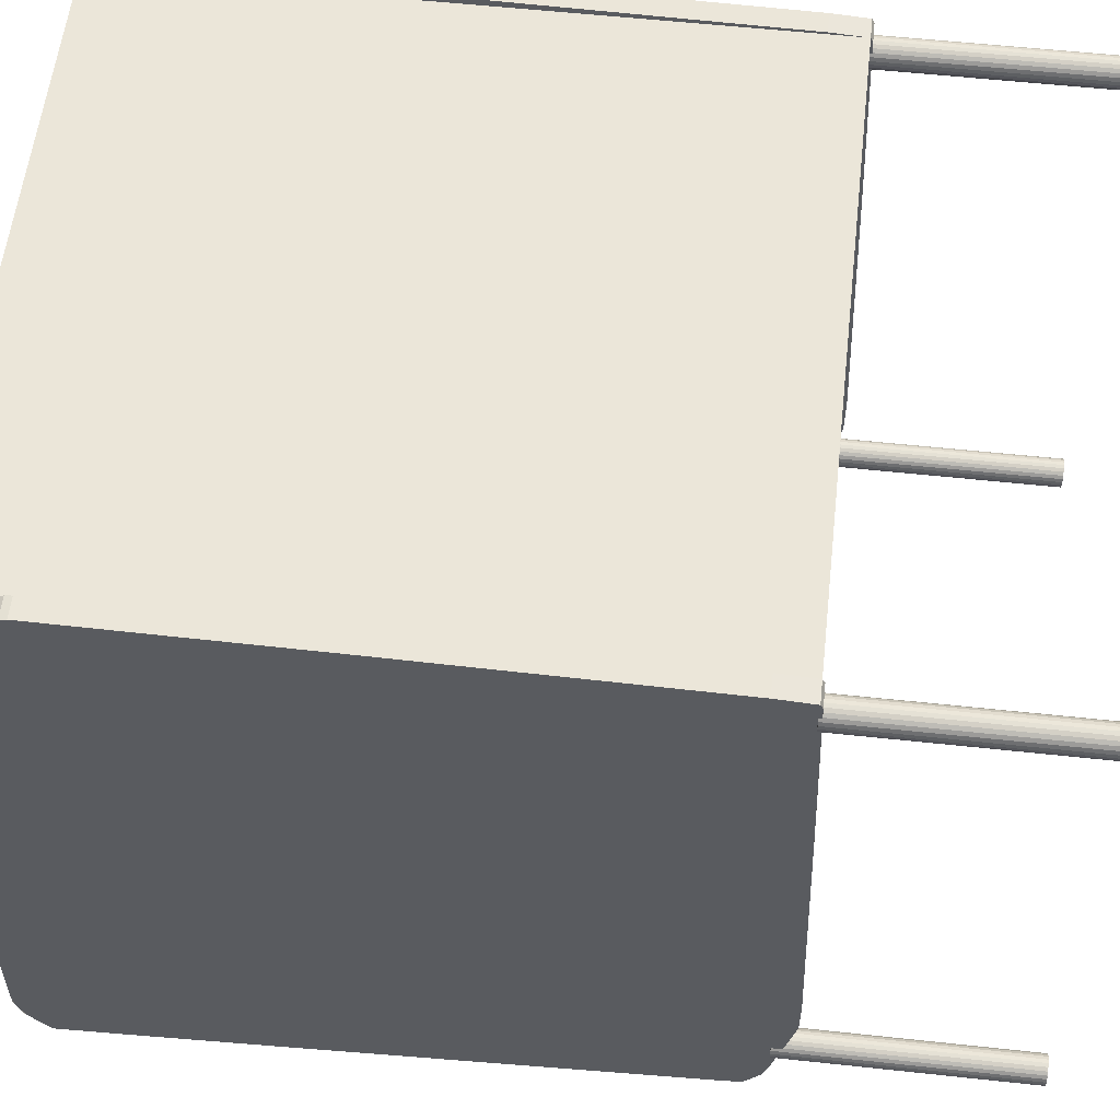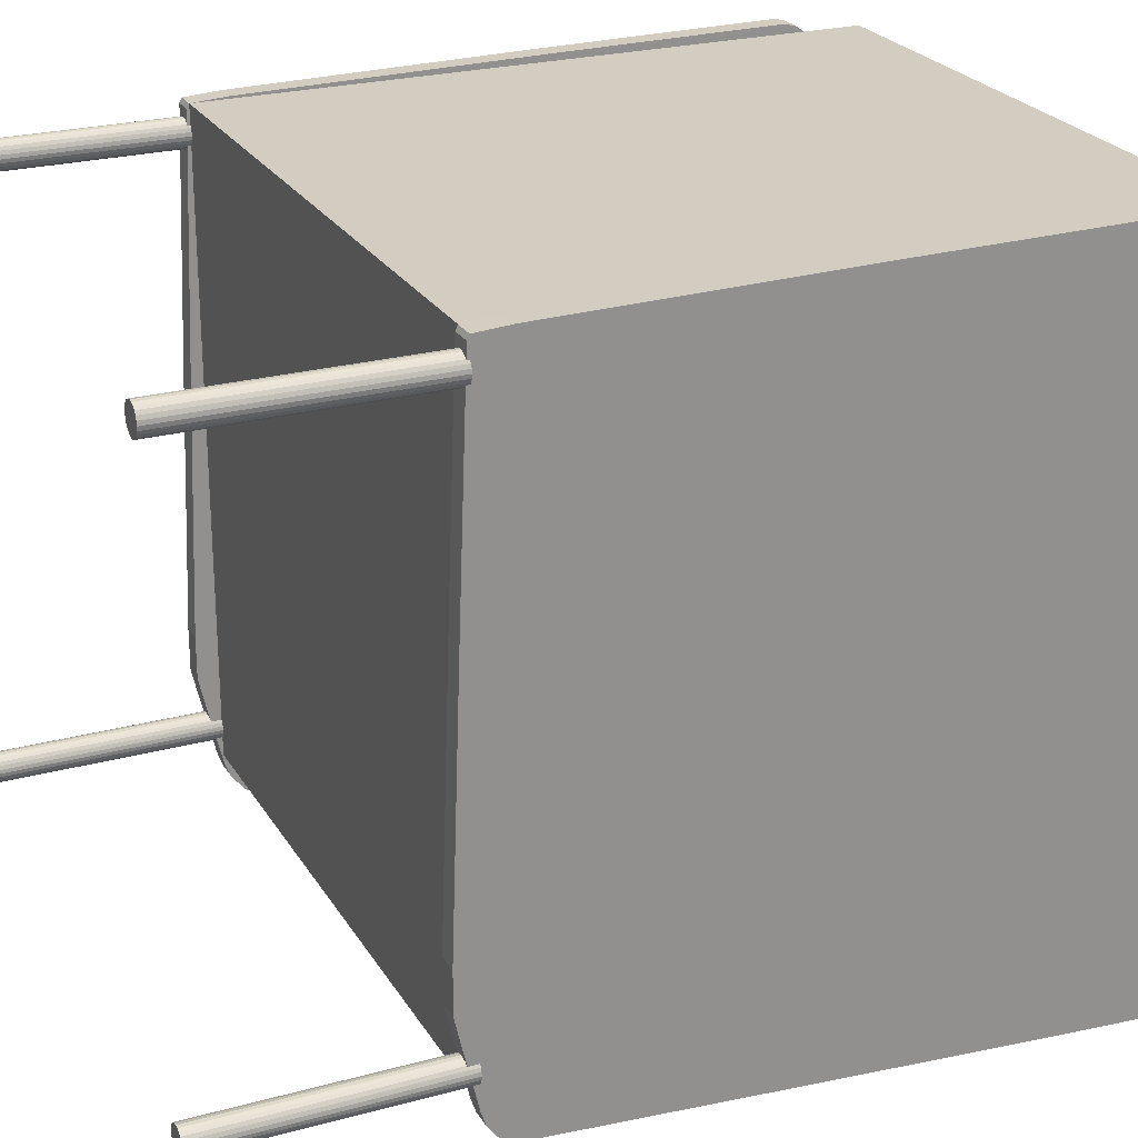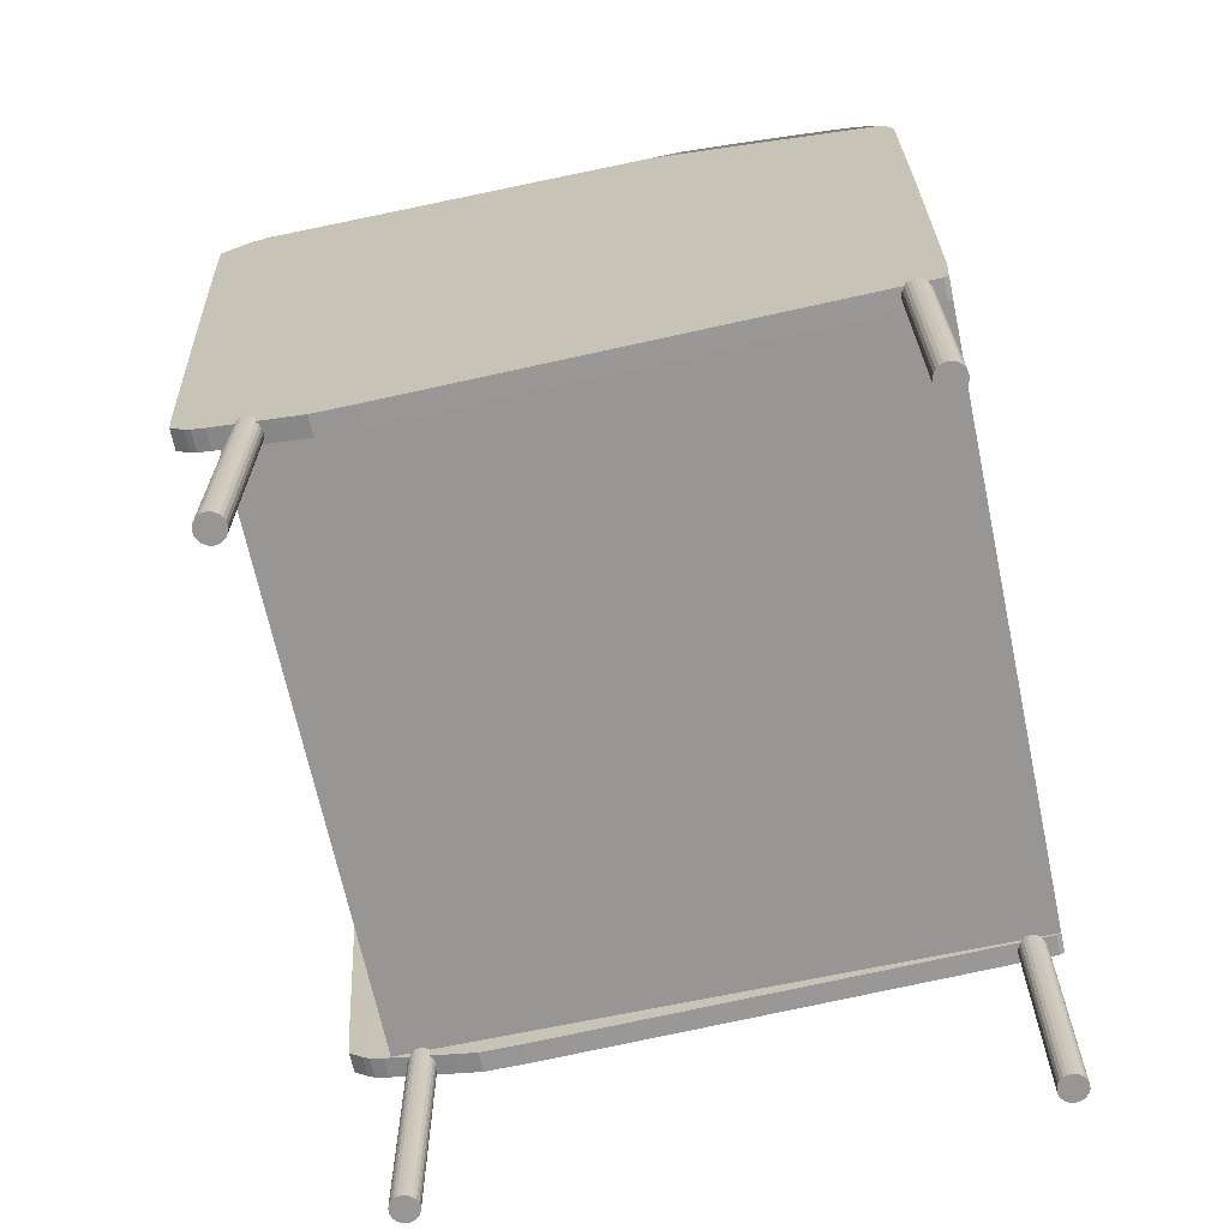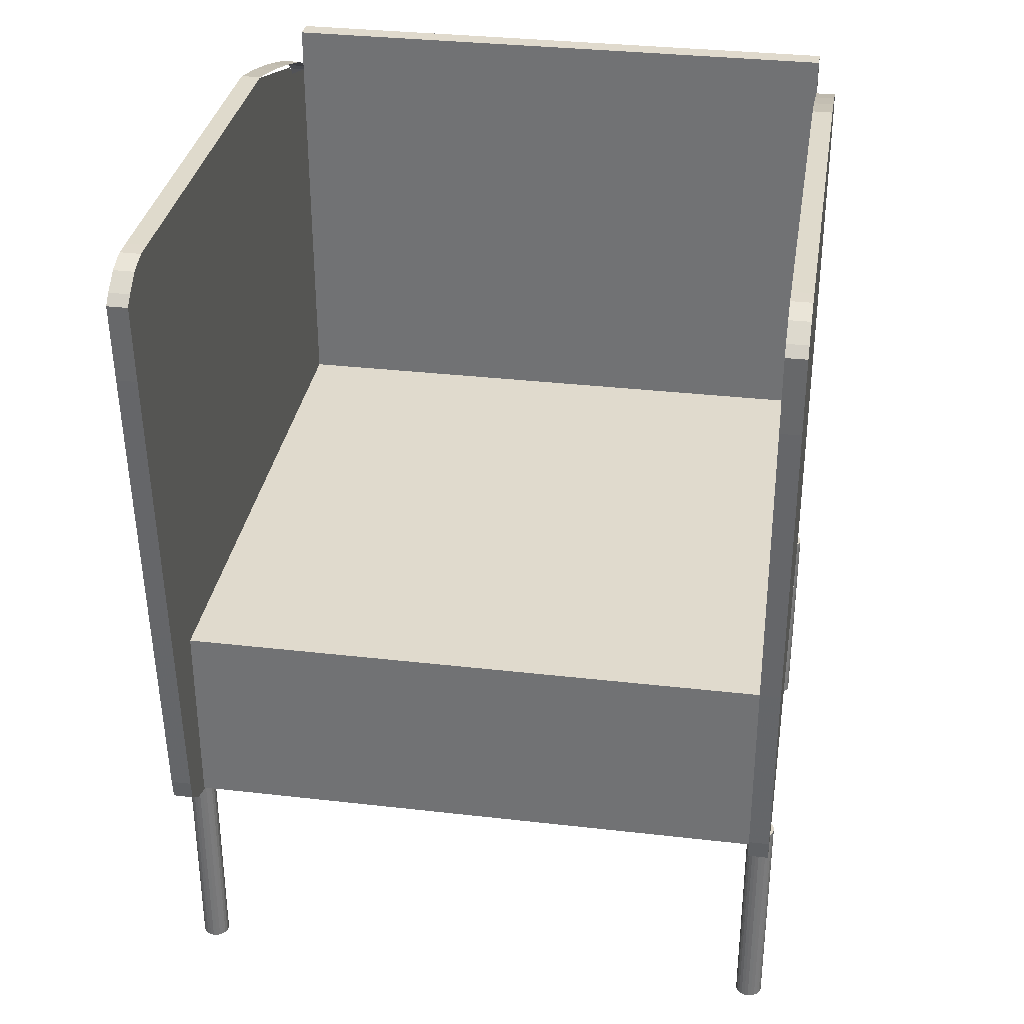
<metadata>
{"format":"obj","ext":"obj","renderer":"f3d","projection":"perspective","resolution":1024,"background":"white","views":[{"elev":57.2,"azim":-83.6,"up":"+Z"},{"elev":24.4,"azim":65.9,"up":"+Z"},{"elev":-68.0,"azim":-78.0,"up":"+Y"},{"elev":33.1,"azim":-171.0,"up":"+Y"}]}
</metadata>
<code>
v 139 148 -170.5
v 139 113 -168.5
v 139 66 -165.5
v 139 -23 -159.5
v 139 -111 -153.5
v 139 -120 -152.5
v 139 -125 -146.5
v 139 -127 -143.5
v 139 -129 -137.5
v 139 -136 -107.5
v 139 -138 -98.5
v 139 -138 -80.5
v 139 -134 29.5
v 139 -130 132.5
v 139 -129 134.5
v 139 -114 135.5
v 139 -50 136.5
v 139 15 137.5
v 139 115 138.5
v 139 118 138.5
v 139 115 138.5
v 139 121 137.5
v 139 122.5 136.5
v 139 124 135.5
v 139 125.5 134.5
v 139 127 133.5
v 139 128 132.5
v 139 130 130.5
v 139 134 124.5
v 139 137 118.5
v 139 146 91.5
v 139 153 67.5
v 139 159 43.5
v 139 159.2 29.5
v 139 160.3 -80.5
v 139 160.5 -98.5
v 139 160.6 -107.5
v 139 161 -137.5
v 139 161 -140.5
v 139 161 -143.5
v 139 161 -146.5
v 139 161 -148.5
v 139 160 -152.5
v 139 159.7 -153.5
v 139 158 -158.5
v 139 157.2 -159.5
v 139 152.8 -165.5
v 139 152 -166.5
v 139 150 -168.5
v 139 148 -170.5
v 130 148 -170.5
v 130 113 -168.5
v 130 66 -165.5
v 130 -23 -159.5
v 130 -111 -153.5
v 130 -120 -152.5
v 130 -125 -146.5
v 130 -127 -143.5
v 130 -129 -137.5
v 130 -136 -107.5
v 130 -138 -98.5
v 130 -138 -80.5
v 130 -134 29.5
v 130 -130 132.5
v 130 -129 134.5
v 130 -114 135.5
v 130 -50 136.5
v 130 15 137.5
v 130 115 138.5
v 130 118 138.5
v 130 115 138.5
v 130 121 137.5
v 130 122.5 136.5
v 130 124 135.5
v 130 125.5 134.5
v 130 127 133.5
v 130 128 132.5
v 130 130 130.5
v 130 134 124.5
v 130 137 118.5
v 130 146 91.5
v 130 153 67.5
v 130 159 43.5
v 130 159.2 29.5
v 130 160.3 -80.5
v 130 160.5 -98.5
v 130 160.6 -107.5
v 130 161 -137.5
v 130 161 -140.5
v 130 161 -143.5
v 130 161 -146.5
v 130 161 -148.5
v 130 160 -152.5
v 130 159.7 -153.5
v 130 158 -158.5
v 130 157.2 -159.5
v 130 152.8 -165.5
v 130 152 -166.5
v 130 150 -168.5
v 130 148 -170.5
f 1 50 49 2
f 2 49 47 3
f 3 47 46 4
f 4 46 44 5
f 5 44 43 6
f 6 43 41 7
f 7 41 40 8
f 8 40 38 9
f 9 38 37 10
f 10 37 36 11
f 11 36 35 12
f 12 35 34 13
f 13 34 27 14
f 14 27 25 15
f 15 25 24 16
f 16 24 23 17
f 17 23 22 18
f 18 22 21 19
f 19 21 21 20
f 20 21 100 51
f 51 100 99 52
f 52 99 97 53
f 53 97 96 54
f 54 96 94 55
f 55 94 93 56
f 56 93 91 57
f 57 91 90 58
f 58 90 88 59
f 59 88 87 60
f 60 87 86 61
f 61 86 85 62
f 62 85 84 63
f 63 84 77 64
f 64 77 75 65
f 65 75 74 66
f 66 74 73 67
f 67 73 72 68
f 68 72 71 69
f 69 71 71 70
f 1 50 100 51
f 1 2 52 51
f 2 3 53 52
f 3 4 54 53
f 4 5 55 54
f 5 6 56 55
f 6 7 57 56
f 7 8 58 57
f 8 9 59 58
f 9 10 60 59
f 10 11 61 60
f 11 12 62 61
f 12 13 63 62
f 13 14 64 63
f 14 15 65 64
f 15 16 66 65
f 16 17 67 66
f 17 18 68 67
f 18 19 69 68
f 19 20 70 69
f 20 21 71 70
f 21 22 72 71
f 22 23 73 72
f 23 24 74 73
f 24 25 75 74
f 25 26 76 75
f 26 27 77 76
f 27 28 78 77
f 28 29 79 78
f 29 30 80 79
f 30 31 81 80
f 31 32 82 81
f 32 33 83 82
f 33 34 84 83
f 34 35 85 84
f 35 36 86 85
f 36 37 87 86
f 37 38 88 87
f 38 39 89 88
f 39 40 90 89
f 40 41 91 90
f 41 42 92 91
f 42 43 93 92
f 43 44 94 93
f 44 45 95 94
f 45 46 96 95
f 46 47 97 96
f 47 48 98 97
f 48 49 99 98
f 49 50 100 99
v -139 148 -170.5
v -139 113 -168.5
v -139 66 -165.5
v -139 -23 -159.5
v -139 -111 -153.5
v -139 -120 -152.5
v -139 -125 -146.5
v -139 -127 -143.5
v -139 -129 -137.5
v -139 -136 -107.5
v -139 -138 -98.5
v -139 -138 -80.5
v -139 -134 29.5
v -139 -130 132.5
v -139 -129 134.5
v -139 -114 135.5
v -139 -50 136.5
v -139 15 137.5
v -139 115 138.5
v -139 118 138.5
v -139 115 138.5
v -139 121 137.5
v -139 122.5 136.5
v -139 124 135.5
v -139 125.5 134.5
v -139 127 133.5
v -139 128 132.5
v -139 130 130.5
v -139 134 124.5
v -139 137 118.5
v -139 146 91.5
v -139 153 67.5
v -139 159 43.5
v -139 159.2 29.5
v -139 160.3 -80.5
v -139 160.5 -98.5
v -139 160.6 -107.5
v -139 161 -137.5
v -139 161 -140.5
v -139 161 -143.5
v -139 161 -146.5
v -139 161 -148.5
v -139 160 -152.5
v -139 159.7 -153.5
v -139 158 -158.5
v -139 157.2 -159.5
v -139 152.8 -165.5
v -139 152 -166.5
v -139 150 -168.5
v -139 148 -170.5
v -130 148 -170.5
v -130 113 -168.5
v -130 66 -165.5
v -130 -23 -159.5
v -130 -111 -153.5
v -130 -120 -152.5
v -130 -125 -146.5
v -130 -127 -143.5
v -130 -129 -137.5
v -130 -136 -107.5
v -130 -138 -98.5
v -130 -138 -80.5
v -130 -134 29.5
v -130 -130 132.5
v -130 -129 134.5
v -130 -114 135.5
v -130 -50 136.5
v -130 15 137.5
v -130 115 138.5
v -130 118 138.5
v -130 115 138.5
v -130 121 137.5
v -130 122.5 136.5
v -130 124 135.5
v -130 125.5 134.5
v -130 127 133.5
v -130 128 132.5
v -130 130 130.5
v -130 134 124.5
v -130 137 118.5
v -130 146 91.5
v -130 153 67.5
v -130 159 43.5
v -130 159.2 29.5
v -130 160.3 -80.5
v -130 160.5 -98.5
v -130 160.6 -107.5
v -130 161 -137.5
v -130 161 -140.5
v -130 161 -143.5
v -130 161 -146.5
v -130 161 -148.5
v -130 160 -152.5
v -130 159.7 -153.5
v -130 158 -158.5
v -130 157.2 -159.5
v -130 152.8 -165.5
v -130 152 -166.5
v -130 150 -168.5
v -130 148 -170.5
f 101 150 149 102
f 102 149 147 103
f 103 147 146 104
f 104 146 144 105
f 105 144 143 106
f 106 143 141 107
f 107 141 140 108
f 108 140 138 109
f 109 138 137 110
f 110 137 136 111
f 111 136 135 112
f 112 135 134 113
f 113 134 127 114
f 114 127 125 115
f 115 125 124 116
f 116 124 123 117
f 117 123 122 118
f 118 122 121 119
f 119 121 121 120
f 120 121 200 151
f 151 200 199 152
f 152 199 197 153
f 153 197 196 154
f 154 196 194 155
f 155 194 193 156
f 156 193 191 157
f 157 191 190 158
f 158 190 188 159
f 159 188 187 160
f 160 187 186 161
f 161 186 185 162
f 162 185 184 163
f 163 184 177 164
f 164 177 175 165
f 165 175 174 166
f 166 174 173 167
f 167 173 172 168
f 168 172 171 169
f 169 171 171 170
f 101 150 200 151
f 101 102 152 151
f 102 103 153 152
f 103 104 154 153
f 104 105 155 154
f 105 106 156 155
f 106 107 157 156
f 107 108 158 157
f 108 109 159 158
f 109 110 160 159
f 110 111 161 160
f 111 112 162 161
f 112 113 163 162
f 113 114 164 163
f 114 115 165 164
f 115 116 166 165
f 116 117 167 166
f 117 118 168 167
f 118 119 169 168
f 119 120 170 169
f 120 121 171 170
f 121 122 172 171
f 122 123 173 172
f 123 124 174 173
f 124 125 175 174
f 125 126 176 175
f 126 127 177 176
f 127 128 178 177
f 128 129 179 178
f 129 130 180 179
f 130 131 181 180
f 131 132 182 181
f 132 133 183 182
f 133 134 184 183
f 134 135 185 184
f 135 136 186 185
f 136 137 187 186
f 137 138 188 187
f 138 139 189 188
f 139 140 190 189
f 140 141 191 190
f 141 142 192 191
f 142 143 193 192
f 143 144 194 193
f 144 145 195 194
f 145 146 196 195
f 146 147 197 196
f 147 148 198 197
f 148 149 199 198
f 149 150 200 199
v -130 -129 -134.5
v -130 -42 -134.5
v -130 -42 134.5
v -130 -129 134.5
v 130 -129 -134.5
v 130 -42 -134.5
v 130 -42 134.5
v 130 -129 134.5
f 201 202 203 204
f 205 206 207 208
f 201 204 208 205
f 201 202 206 205
f 202 203 207 206
f 203 204 208 207
v -130 -42 125.5
v -130 150 125.5
v -130 150 134.5
v -130 -42 134.5
v 130 -42 125.5
v 130 150 125.5
v 130 150 134.5
v 130 -42 134.5
f 209 210 211 212
f 213 214 215 216
f 209 212 216 213
f 209 210 214 213
f 210 211 215 214
f 211 212 216 215
v 140.5 -129 122.5
v 140.3 -129 124.1
v 139.7 -129 125.5
v 138.7 -129 126.7
v 137.5 -129 127.7
v 136.1 -129 128.3
v 134.5 -129 128.5
v 132.9 -129 128.3
v 131.5 -129 127.7
v 130.3 -129 126.7
v 129.3 -129 125.5
v 128.7 -129 124.1
v 128.5 -129 122.5
v 128.7 -129 120.9
v 129.3 -129 119.5
v 130.3 -129 118.3
v 131.5 -129 117.3
v 132.9 -129 116.7
v 134.5 -129 116.5
v 136.1 -129 116.7
v 137.5 -129 117.3
v 138.7 -129 118.3
v 139.7 -129 119.5
v 140.3 -129 120.9
v 140.5 -231 122.5
v 140.3 -231 124.1
v 139.7 -231 125.5
v 138.7 -231 126.7
v 137.5 -231 127.7
v 136.1 -231 128.3
v 134.5 -231 128.5
v 132.9 -231 128.3
v 131.5 -231 127.7
v 130.3 -231 126.7
v 129.3 -231 125.5
v 128.7 -231 124.1
v 128.5 -231 122.5
v 128.7 -231 120.9
v 129.3 -231 119.5
v 130.3 -231 118.3
v 131.5 -231 117.3
v 132.9 -231 116.7
v 134.5 -231 116.5
v 136.1 -231 116.7
v 137.5 -231 117.3
v 138.7 -231 118.3
v 139.7 -231 119.5
v 140.3 -231 120.9
f 217 218 219 220 221 222 223 224 225 226 227 228 229 230 231 232 233 234 235 236 237 238 239 240
f 241 242 243 244 245 246 247 248 249 250 251 252 253 254 255 256 257 258 259 260 261 262 263 264
f 217 240 264 241
f 217 218 242 241
f 218 219 243 242
f 219 220 244 243
f 220 221 245 244
f 221 222 246 245
f 222 223 247 246
f 223 224 248 247
f 224 225 249 248
f 225 226 250 249
f 226 227 251 250
f 227 228 252 251
f 228 229 253 252
f 229 230 254 253
f 230 231 255 254
f 231 232 256 255
f 232 233 257 256
f 233 234 258 257
f 234 235 259 258
f 235 236 260 259
f 236 237 261 260
f 237 238 262 261
f 238 239 263 262
f 239 240 264 263
v -128.5 -129 122.5
v -128.7 -129 124.1
v -129.3 -129 125.5
v -130.3 -129 126.7
v -131.5 -129 127.7
v -132.9 -129 128.3
v -134.5 -129 128.5
v -136.1 -129 128.3
v -137.5 -129 127.7
v -138.7 -129 126.7
v -139.7 -129 125.5
v -140.3 -129 124.1
v -140.5 -129 122.5
v -140.3 -129 120.9
v -139.7 -129 119.5
v -138.7 -129 118.3
v -137.5 -129 117.3
v -136.1 -129 116.7
v -134.5 -129 116.5
v -132.9 -129 116.7
v -131.5 -129 117.3
v -130.3 -129 118.3
v -129.3 -129 119.5
v -128.7 -129 120.9
v -128.5 -231 122.5
v -128.7 -231 124.1
v -129.3 -231 125.5
v -130.3 -231 126.7
v -131.5 -231 127.7
v -132.9 -231 128.3
v -134.5 -231 128.5
v -136.1 -231 128.3
v -137.5 -231 127.7
v -138.7 -231 126.7
v -139.7 -231 125.5
v -140.3 -231 124.1
v -140.5 -231 122.5
v -140.3 -231 120.9
v -139.7 -231 119.5
v -138.7 -231 118.3
v -137.5 -231 117.3
v -136.1 -231 116.7
v -134.5 -231 116.5
v -132.9 -231 116.7
v -131.5 -231 117.3
v -130.3 -231 118.3
v -129.3 -231 119.5
v -128.7 -231 120.9
f 265 266 267 268 269 270 271 272 273 274 275 276 277 278 279 280 281 282 283 284 285 286 287 288
f 289 290 291 292 293 294 295 296 297 298 299 300 301 302 303 304 305 306 307 308 309 310 311 312
f 265 288 312 289
f 265 266 290 289
f 266 267 291 290
f 267 268 292 291
f 268 269 293 292
f 269 270 294 293
f 270 271 295 294
f 271 272 296 295
f 272 273 297 296
f 273 274 298 297
f 274 275 299 298
f 275 276 300 299
f 276 277 301 300
f 277 278 302 301
f 278 279 303 302
f 279 280 304 303
f 280 281 305 304
f 281 282 306 305
f 282 283 307 306
f 283 284 308 307
f 284 285 309 308
f 285 286 310 309
f 286 287 311 310
f 287 288 312 311
v 140.5 -129 -122.5
v 140.3 -129 -120.9
v 139.7 -129 -119.5
v 138.7 -129 -118.3
v 137.5 -129 -117.3
v 136.1 -129 -116.7
v 134.5 -129 -116.5
v 132.9 -129 -116.7
v 131.5 -129 -117.3
v 130.3 -129 -118.3
v 129.3 -129 -119.5
v 128.7 -129 -120.9
v 128.5 -129 -122.5
v 128.7 -129 -124.1
v 129.3 -129 -125.5
v 130.3 -129 -126.7
v 131.5 -129 -127.7
v 132.9 -129 -128.3
v 134.5 -129 -128.5
v 136.1 -129 -128.3
v 137.5 -129 -127.7
v 138.7 -129 -126.7
v 139.7 -129 -125.5
v 140.3 -129 -124.1
v 140.5 -231 -122.5
v 140.3 -231 -120.9
v 139.7 -231 -119.5
v 138.7 -231 -118.3
v 137.5 -231 -117.3
v 136.1 -231 -116.7
v 134.5 -231 -116.5
v 132.9 -231 -116.7
v 131.5 -231 -117.3
v 130.3 -231 -118.3
v 129.3 -231 -119.5
v 128.7 -231 -120.9
v 128.5 -231 -122.5
v 128.7 -231 -124.1
v 129.3 -231 -125.5
v 130.3 -231 -126.7
v 131.5 -231 -127.7
v 132.9 -231 -128.3
v 134.5 -231 -128.5
v 136.1 -231 -128.3
v 137.5 -231 -127.7
v 138.7 -231 -126.7
v 139.7 -231 -125.5
v 140.3 -231 -124.1
f 313 314 315 316 317 318 319 320 321 322 323 324 325 326 327 328 329 330 331 332 333 334 335 336
f 337 338 339 340 341 342 343 344 345 346 347 348 349 350 351 352 353 354 355 356 357 358 359 360
f 313 336 360 337
f 313 314 338 337
f 314 315 339 338
f 315 316 340 339
f 316 317 341 340
f 317 318 342 341
f 318 319 343 342
f 319 320 344 343
f 320 321 345 344
f 321 322 346 345
f 322 323 347 346
f 323 324 348 347
f 324 325 349 348
f 325 326 350 349
f 326 327 351 350
f 327 328 352 351
f 328 329 353 352
f 329 330 354 353
f 330 331 355 354
f 331 332 356 355
f 332 333 357 356
f 333 334 358 357
f 334 335 359 358
f 335 336 360 359
v -128.5 -129 -122.5
v -128.7 -129 -120.9
v -129.3 -129 -119.5
v -130.3 -129 -118.3
v -131.5 -129 -117.3
v -132.9 -129 -116.7
v -134.5 -129 -116.5
v -136.1 -129 -116.7
v -137.5 -129 -117.3
v -138.7 -129 -118.3
v -139.7 -129 -119.5
v -140.3 -129 -120.9
v -140.5 -129 -122.5
v -140.3 -129 -124.1
v -139.7 -129 -125.5
v -138.7 -129 -126.7
v -137.5 -129 -127.7
v -136.1 -129 -128.3
v -134.5 -129 -128.5
v -132.9 -129 -128.3
v -131.5 -129 -127.7
v -130.3 -129 -126.7
v -129.3 -129 -125.5
v -128.7 -129 -124.1
v -128.5 -231 -122.5
v -128.7 -231 -120.9
v -129.3 -231 -119.5
v -130.3 -231 -118.3
v -131.5 -231 -117.3
v -132.9 -231 -116.7
v -134.5 -231 -116.5
v -136.1 -231 -116.7
v -137.5 -231 -117.3
v -138.7 -231 -118.3
v -139.7 -231 -119.5
v -140.3 -231 -120.9
v -140.5 -231 -122.5
v -140.3 -231 -124.1
v -139.7 -231 -125.5
v -138.7 -231 -126.7
v -137.5 -231 -127.7
v -136.1 -231 -128.3
v -134.5 -231 -128.5
v -132.9 -231 -128.3
v -131.5 -231 -127.7
v -130.3 -231 -126.7
v -129.3 -231 -125.5
v -128.7 -231 -124.1
f 361 362 363 364 365 366 367 368 369 370 371 372 373 374 375 376 377 378 379 380 381 382 383 384
f 385 386 387 388 389 390 391 392 393 394 395 396 397 398 399 400 401 402 403 404 405 406 407 408
f 361 384 408 385
f 361 362 386 385
f 362 363 387 386
f 363 364 388 387
f 364 365 389 388
f 365 366 390 389
f 366 367 391 390
f 367 368 392 391
f 368 369 393 392
f 369 370 394 393
f 370 371 395 394
f 371 372 396 395
f 372 373 397 396
f 373 374 398 397
f 374 375 399 398
f 375 376 400 399
f 376 377 401 400
f 377 378 402 401
f 378 379 403 402
f 379 380 404 403
f 380 381 405 404
f 381 382 406 405
f 382 383 407 406
f 383 384 408 407

</code>
